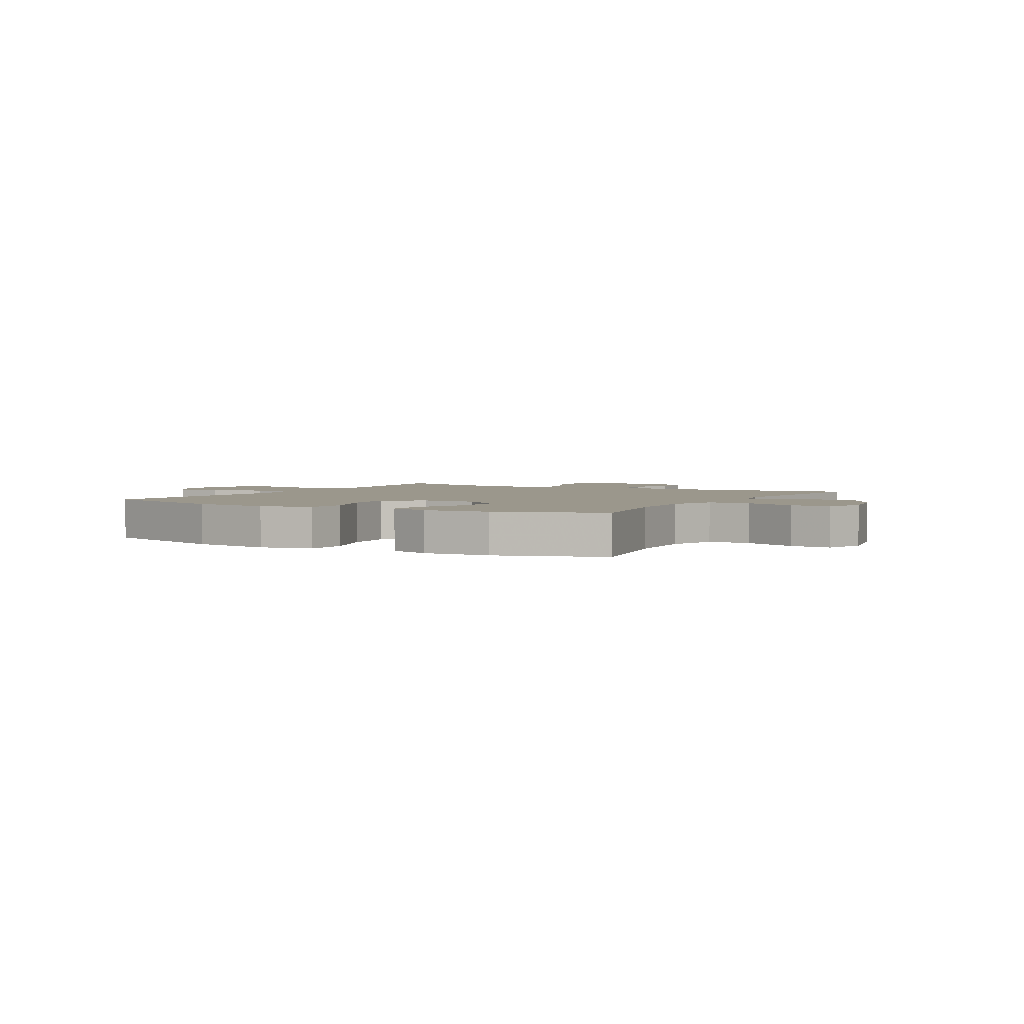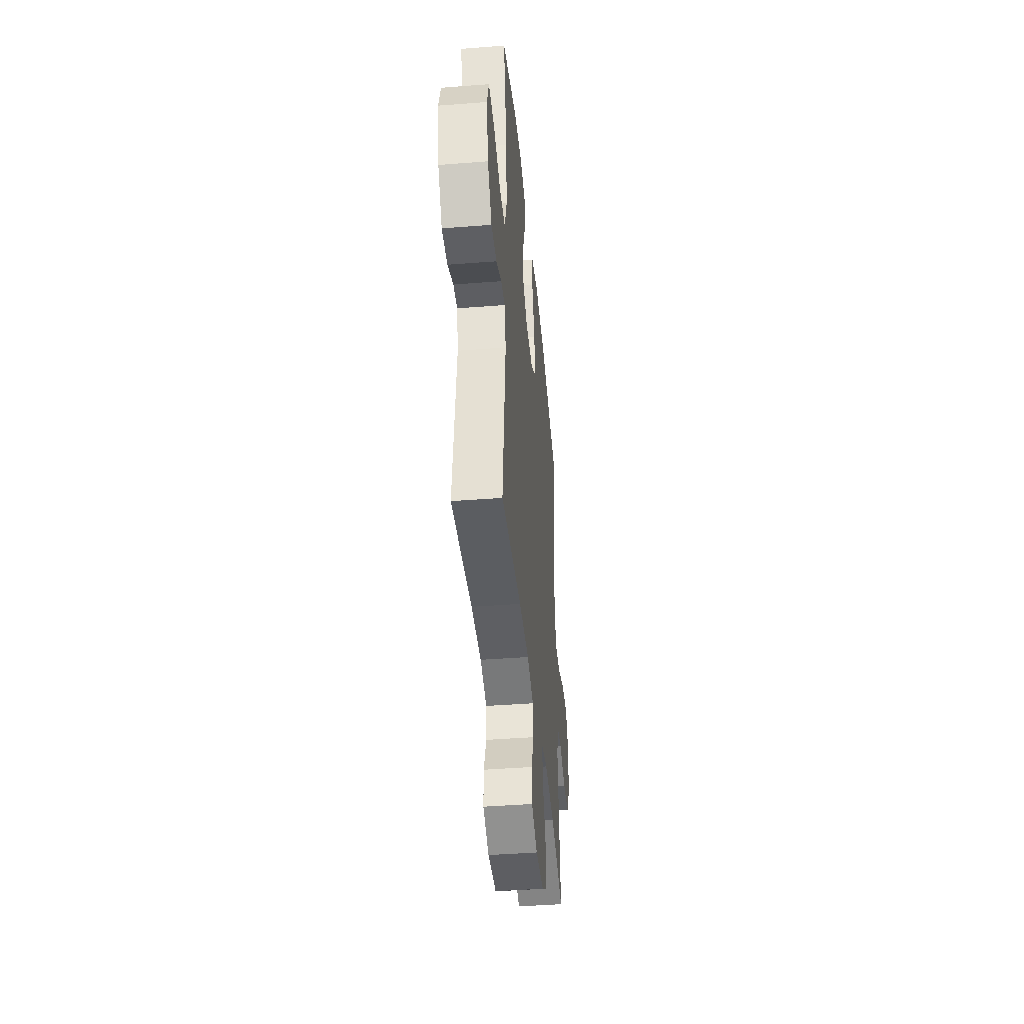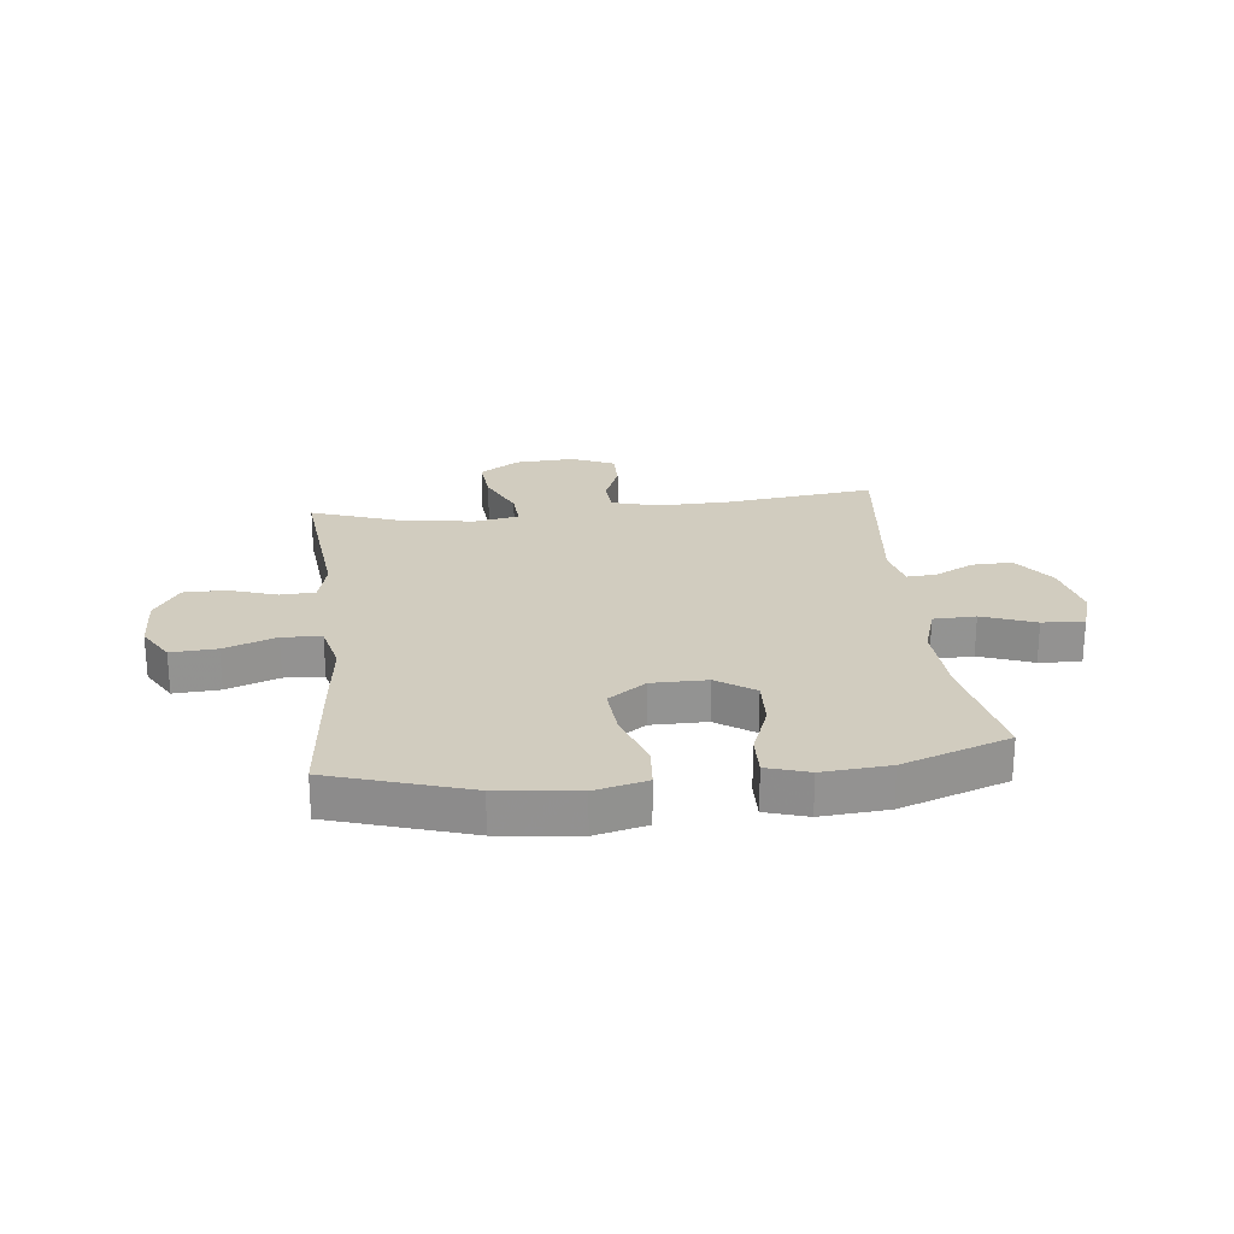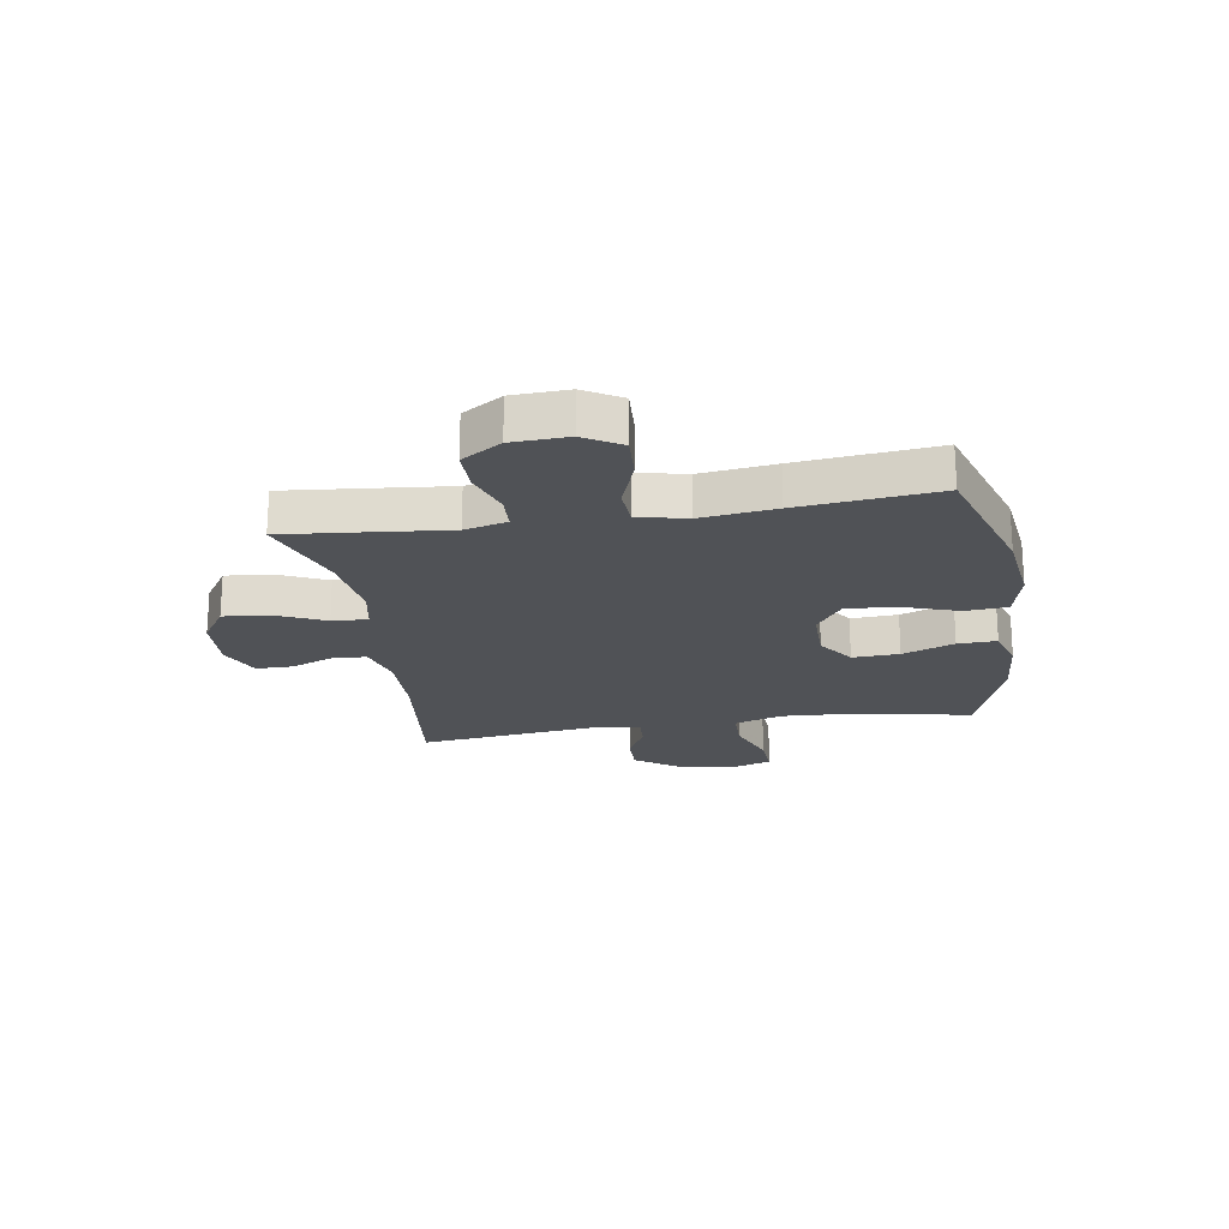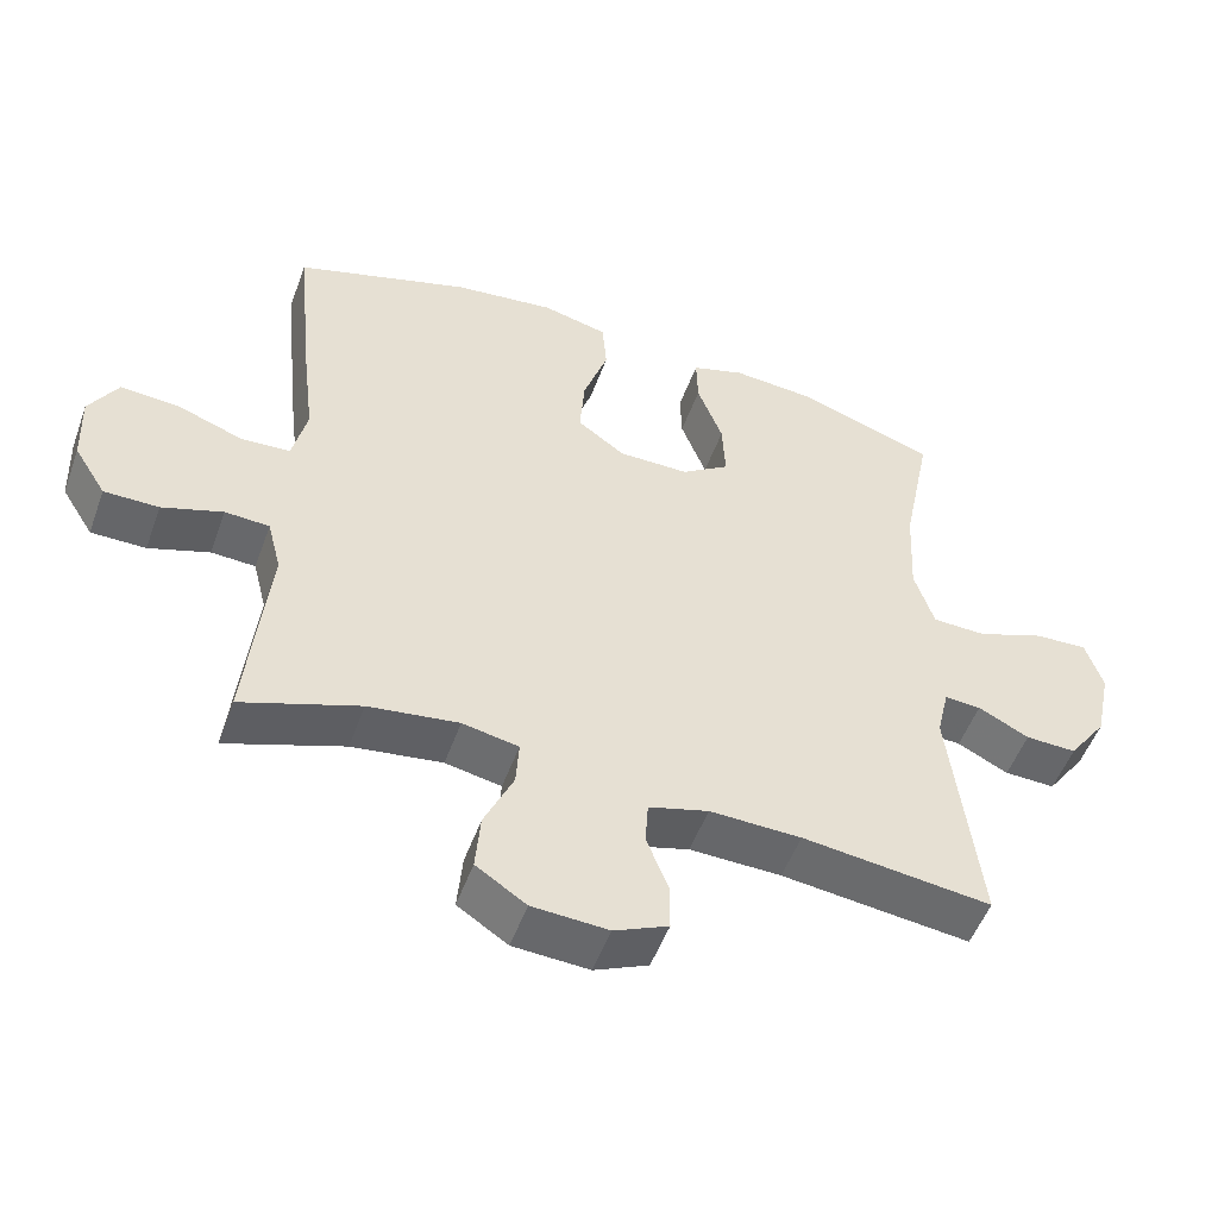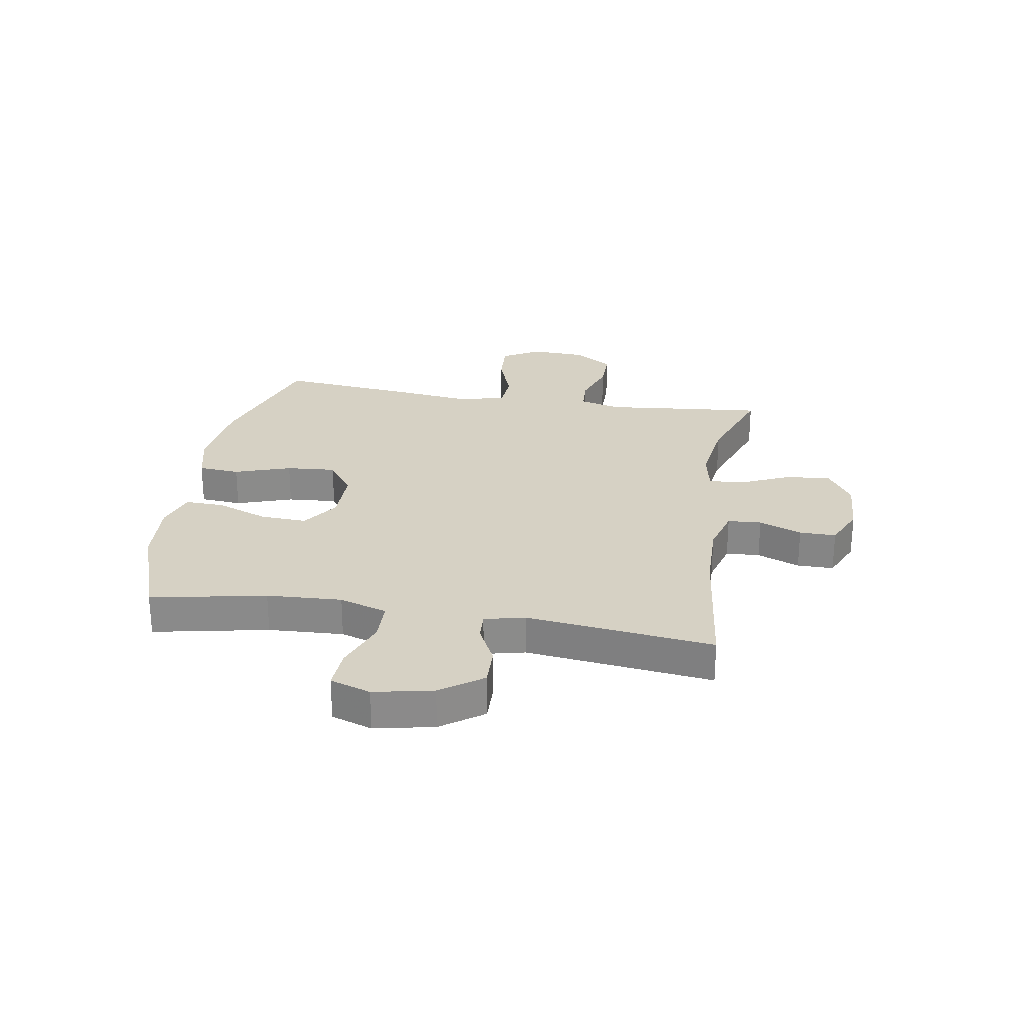
<metadata>
{"format":"obj","ext":"obj","renderer":"f3d","projection":"perspective","resolution":1024,"background":"white","views":[{"elev":2.8,"azim":29.9,"up":"+Y"},{"elev":-42.2,"azim":95.4,"up":"+Z"},{"elev":23.8,"azim":-6.5,"up":"+Y"},{"elev":-21.0,"azim":-80.8,"up":"+Y"},{"elev":-51.8,"azim":-19.8,"up":"+Z"},{"elev":26.6,"azim":99.5,"up":"+Y"}]}
</metadata>
<code>
v 0.5 0.07 -0.5
v 0.24 0.07 -0.469
v 0.114 0.07 -0.466
v 0.032 0.07 -0.489
v 0.028 0.07 -0.549
v 0.058 0.07 -0.625
v 0.058 0.07 -0.69
v -0.016 0.07 -0.723
v -0.12 0.07 -0.717
v -0.189 0.07 -0.672
v -0.182 0.07 -0.592
v -0.142 0.07 -0.504
v -0.138 0.07 -0.441
v -0.215 0.07 -0.426
v -0.339 0.07 -0.443
v -0.5 0.07 -0.5
v -0.483 0.07 -0.33
v -0.471 0.07 -0.215
v -0.49 0.07 -0.14
v -0.551 0.07 -0.137
v -0.634 0.07 -0.165
v -0.709 0.07 -0.165
v -0.753 0.07 -0.095
v -0.757 0.07 0.004
v -0.718 0.07 0.07
v -0.638 0.07 0.065
v -0.547 0.07 0.032
v -0.479 0.07 0.036
v -0.459 0.07 0.122
v -0.475 0.07 0.254
v -0.5 0.07 0.5
v -0.26 0.07 0.576
v -0.121 0.07 0.593
v -0.03 0.07 0.571
v -0.024 0.07 0.497
v -0.058 0.07 0.397
v -0.065 0.07 0.309
v 0.001 0.07 0.262
v 0.098 0.07 0.262
v 0.164 0.07 0.307
v 0.16 0.07 0.39
v 0.125 0.07 0.482
v 0.123 0.07 0.551
v 0.196 0.07 0.574
v 0.313 0.07 0.565
v 0.5 0.07 0.5
v 0.459 0.07 0.296
v 0.452 0.07 0.163
v 0.479 0.07 0.078
v 0.553 0.07 0.076
v 0.646 0.07 0.111
v 0.719 0.07 0.115
v 0.743 0.07 0.043
v 0.721 0.07 -0.062
v 0.668 0.07 -0.136
v 0.598 0.07 -0.134
v 0.528 0.07 -0.099
v 0.478 0.07 -0.096
v 0.461 0.07 -0.168
v 0.5 0 -0.5
v 0.24 0 -0.469
v 0.114 0 -0.466
v 0.032 0 -0.489
v 0.028 0 -0.549
v 0.058 0 -0.625
v 0.058 0 -0.69
v -0.016 0 -0.723
v -0.12 0 -0.717
v -0.189 0 -0.672
v -0.182 0 -0.592
v -0.142 0 -0.504
v -0.138 0 -0.441
v -0.215 0 -0.426
v -0.339 0 -0.443
v -0.5 0 -0.5
v -0.483 0 -0.33
v -0.471 0 -0.215
v -0.49 0 -0.14
v -0.551 0 -0.137
v -0.634 0 -0.165
v -0.709 0 -0.165
v -0.753 0 -0.095
v -0.757 0 0.004
v -0.718 0 0.07
v -0.638 0 0.065
v -0.547 0 0.032
v -0.479 0 0.036
v -0.459 0 0.122
v -0.475 0 0.254
v -0.5 0 0.5
v -0.26 0 0.576
v -0.121 0 0.593
v -0.03 0 0.571
v -0.024 0 0.497
v -0.058 0 0.397
v -0.065 0 0.309
v 0.001 0 0.262
v 0.098 0 0.262
v 0.164 0 0.307
v 0.16 0 0.39
v 0.125 0 0.482
v 0.123 0 0.551
v 0.196 0 0.574
v 0.313 0 0.565
v 0.5 0 0.5
v 0.459 0 0.296
v 0.452 0 0.163
v 0.479 0 0.078
v 0.553 0 0.076
v 0.646 0 0.111
v 0.719 0 0.115
v 0.743 0 0.043
v 0.721 0 -0.062
v 0.668 0 -0.136
v 0.598 0 -0.134
v 0.528 0 -0.099
v 0.478 0 -0.096
v 0.461 0 -0.168
f 55 56 57
f 54 55 57
f 53 54 57
f 52 53 57
f 51 52 57
f 50 51 57
f 49 50 57 58
f 48 49 58 59
f 45 46 47
f 44 45 47
f 43 44 47
f 42 43 47
f 41 42 47
f 40 41 47 48
f 39 40 48 59
f 34 35 36
f 33 34 36
f 32 33 36
f 31 32 36
f 30 31 36
f 29 30 36
f 28 29 36 37
f 25 26 27
f 24 25 27
f 23 24 27
f 22 23 27
f 21 22 27
f 20 21 27
f 19 20 27 28
f 28 37 38
f 19 28 38
f 18 19 38
f 18 38 39
f 17 18 39
f 16 17 39
f 15 16 39
f 10 11 12
f 9 10 12
f 8 9 12
f 7 8 12
f 6 7 12
f 5 6 12
f 4 5 12 13
f 3 4 13
f 2 3 13 14
f 59 1 2
f 14 15 39 59
f 2 14 59
f 116 115 114
f 116 114 113
f 116 113 112
f 116 112 111
f 116 111 110
f 116 110 109
f 117 116 109 108
f 118 117 108 107
f 106 105 104
f 106 104 103
f 106 103 102
f 106 102 101
f 106 101 100
f 107 106 100 99
f 118 107 99 98
f 95 94 93
f 95 93 92
f 95 92 91
f 95 91 90
f 95 90 89
f 95 89 88
f 96 95 88 87
f 86 85 84
f 86 84 83
f 86 83 82
f 86 82 81
f 86 81 80
f 86 80 79
f 87 86 79 78
f 97 96 87
f 97 87 78
f 97 78 77
f 98 97 77
f 98 77 76
f 98 76 75
f 98 75 74
f 71 70 69
f 71 69 68
f 71 68 67
f 71 67 66
f 71 66 65
f 71 65 64
f 72 71 64 63
f 72 63 62
f 73 72 62 61
f 61 60 118
f 118 98 74 73
f 118 73 61
f 1 60 61 2
f 2 61 62 3
f 3 62 63 4
f 4 63 64 5
f 5 64 65 6
f 6 65 66 7
f 7 66 67 8
f 8 67 68 9
f 9 68 69 10
f 10 69 70 11
f 11 70 71 12
f 12 71 72 13
f 13 72 73 14
f 14 73 74 15
f 15 74 75 16
f 16 75 76 17
f 17 76 77 18
f 18 77 78 19
f 19 78 79 20
f 20 79 80 21
f 21 80 81 22
f 22 81 82 23
f 23 82 83 24
f 24 83 84 25
f 25 84 85 26
f 26 85 86 27
f 27 86 87 28
f 28 87 88 29
f 29 88 89 30
f 30 89 90 31
f 31 90 91 32
f 32 91 92 33
f 33 92 93 34
f 34 93 94 35
f 35 94 95 36
f 36 95 96 37
f 37 96 97 38
f 38 97 98 39
f 39 98 99 40
f 40 99 100 41
f 41 100 101 42
f 42 101 102 43
f 43 102 103 44
f 44 103 104 45
f 45 104 105 46
f 46 105 106 47
f 47 106 107 48
f 48 107 108 49
f 49 108 109 50
f 50 109 110 51
f 51 110 111 52
f 52 111 112 53
f 53 112 113 54
f 54 113 114 55
f 55 114 115 56
f 56 115 116 57
f 57 116 117 58
f 58 117 118 59
f 59 118 60 1

</code>
